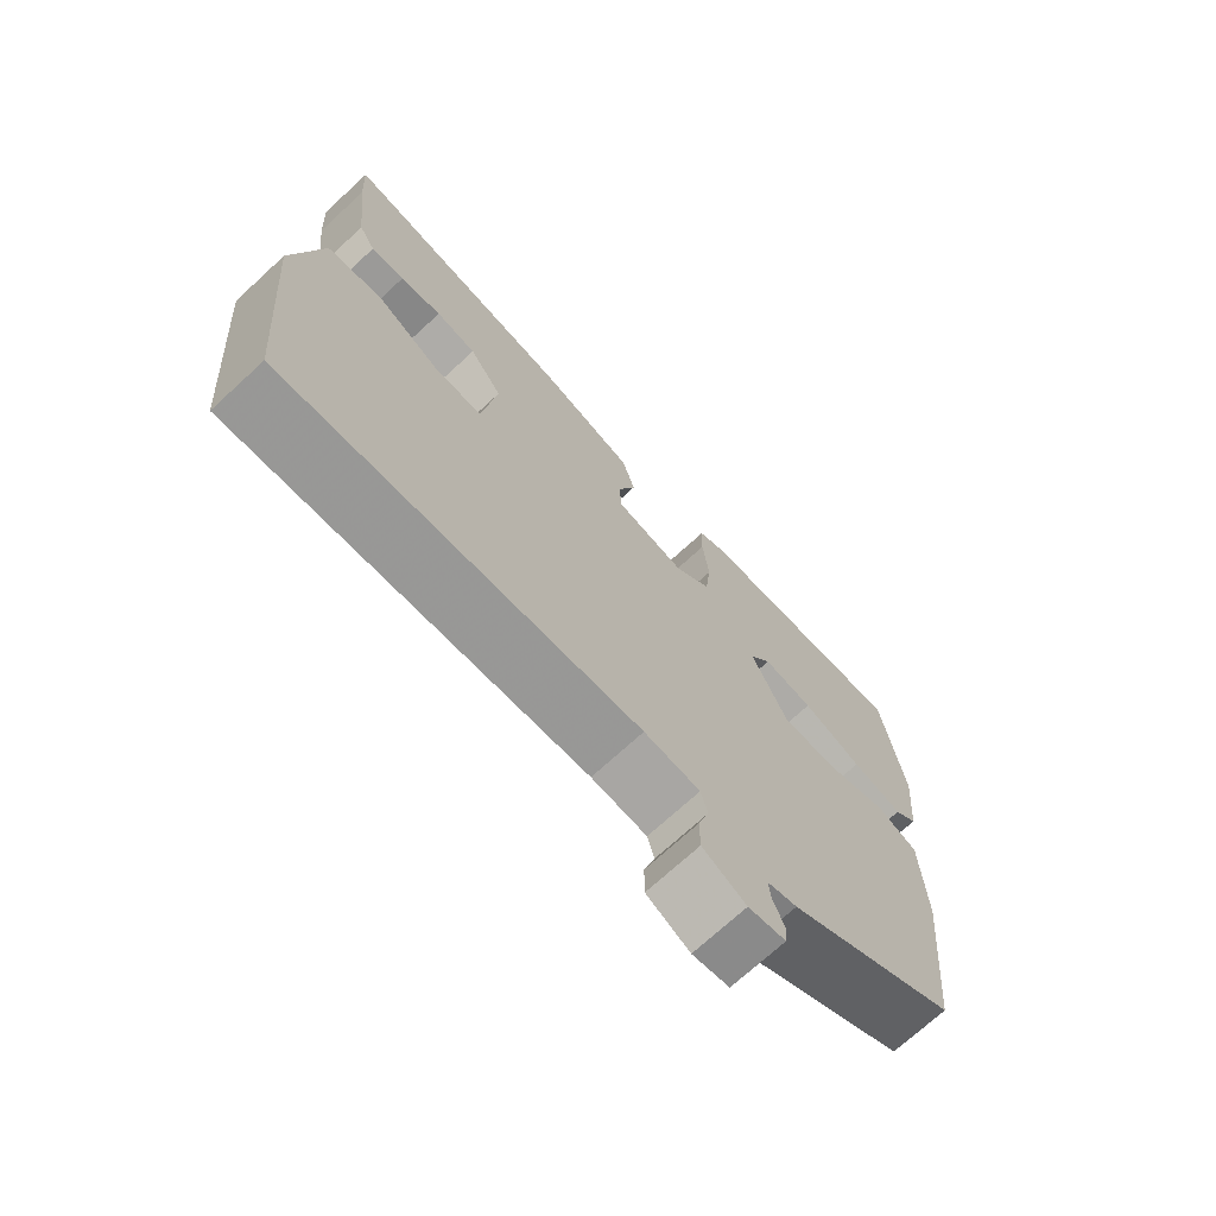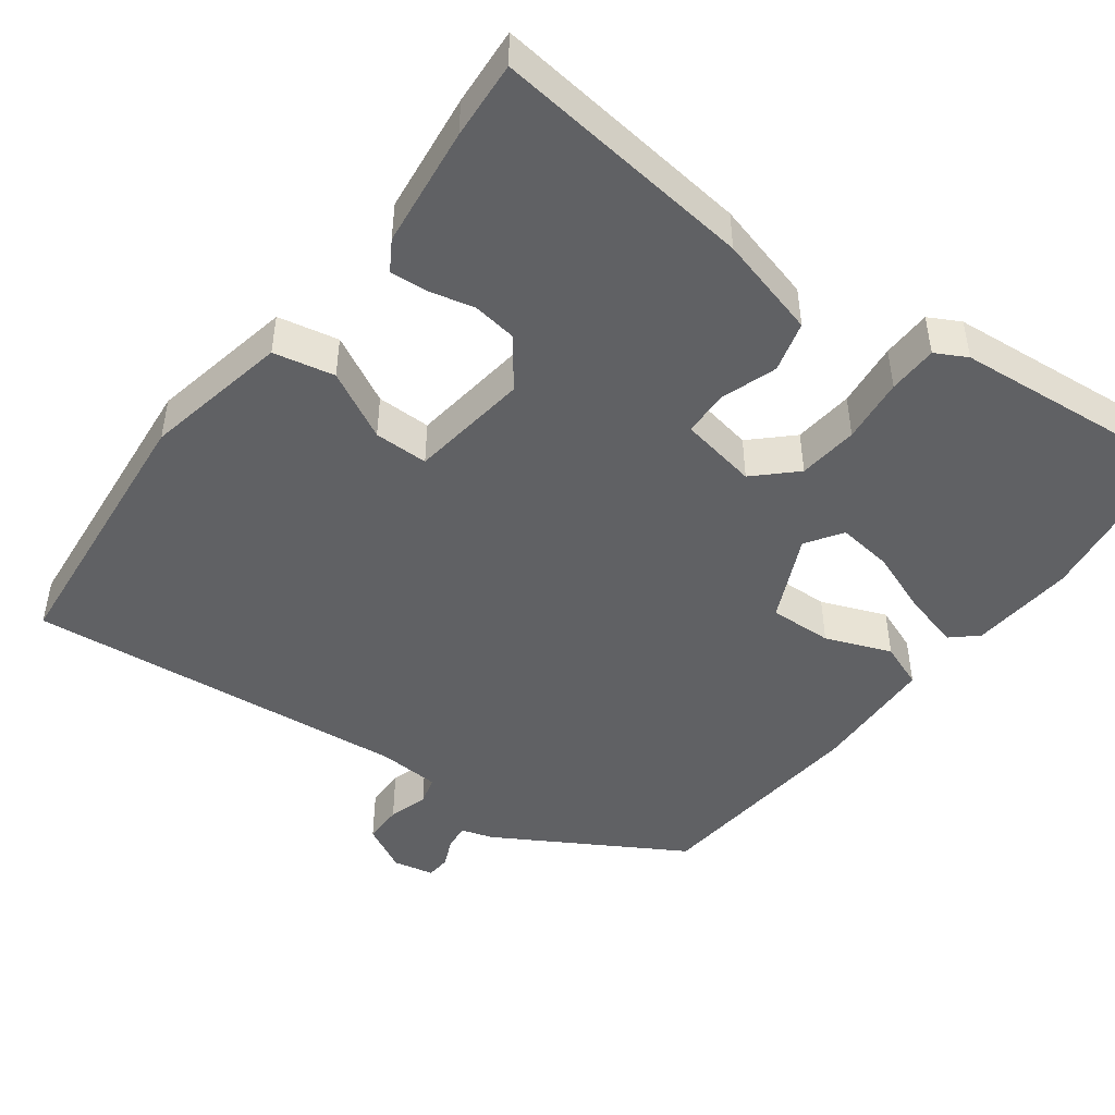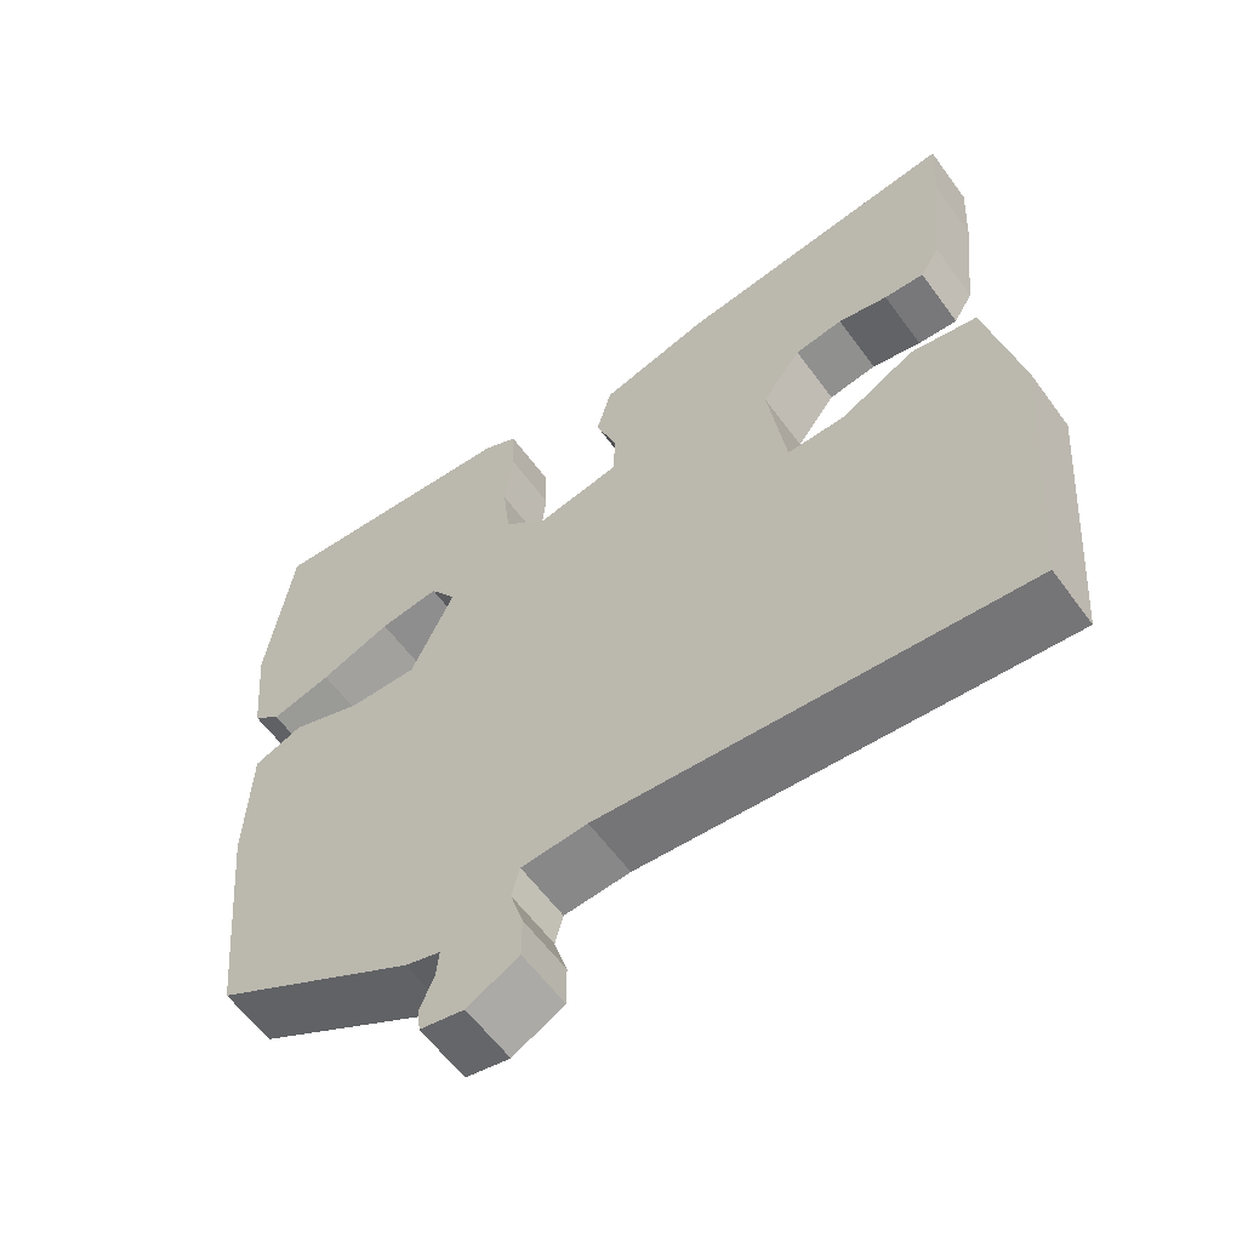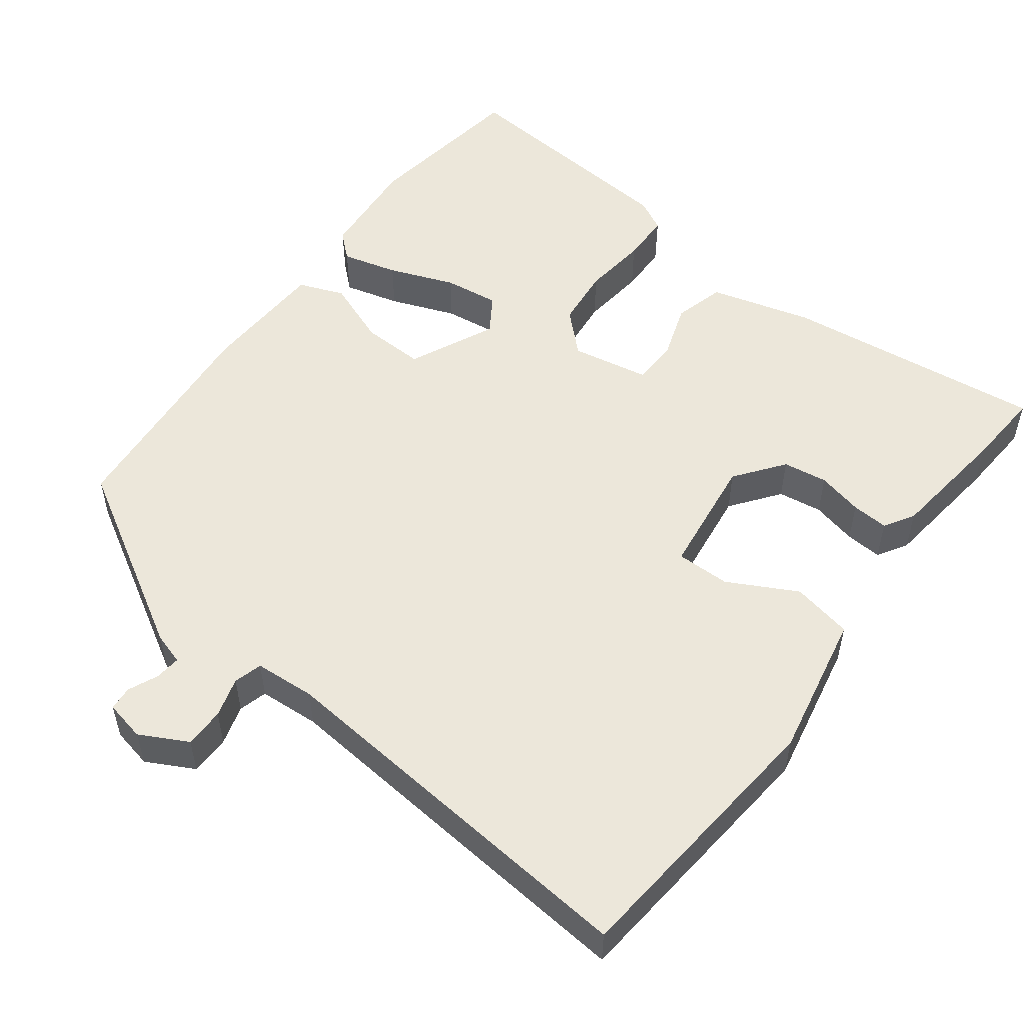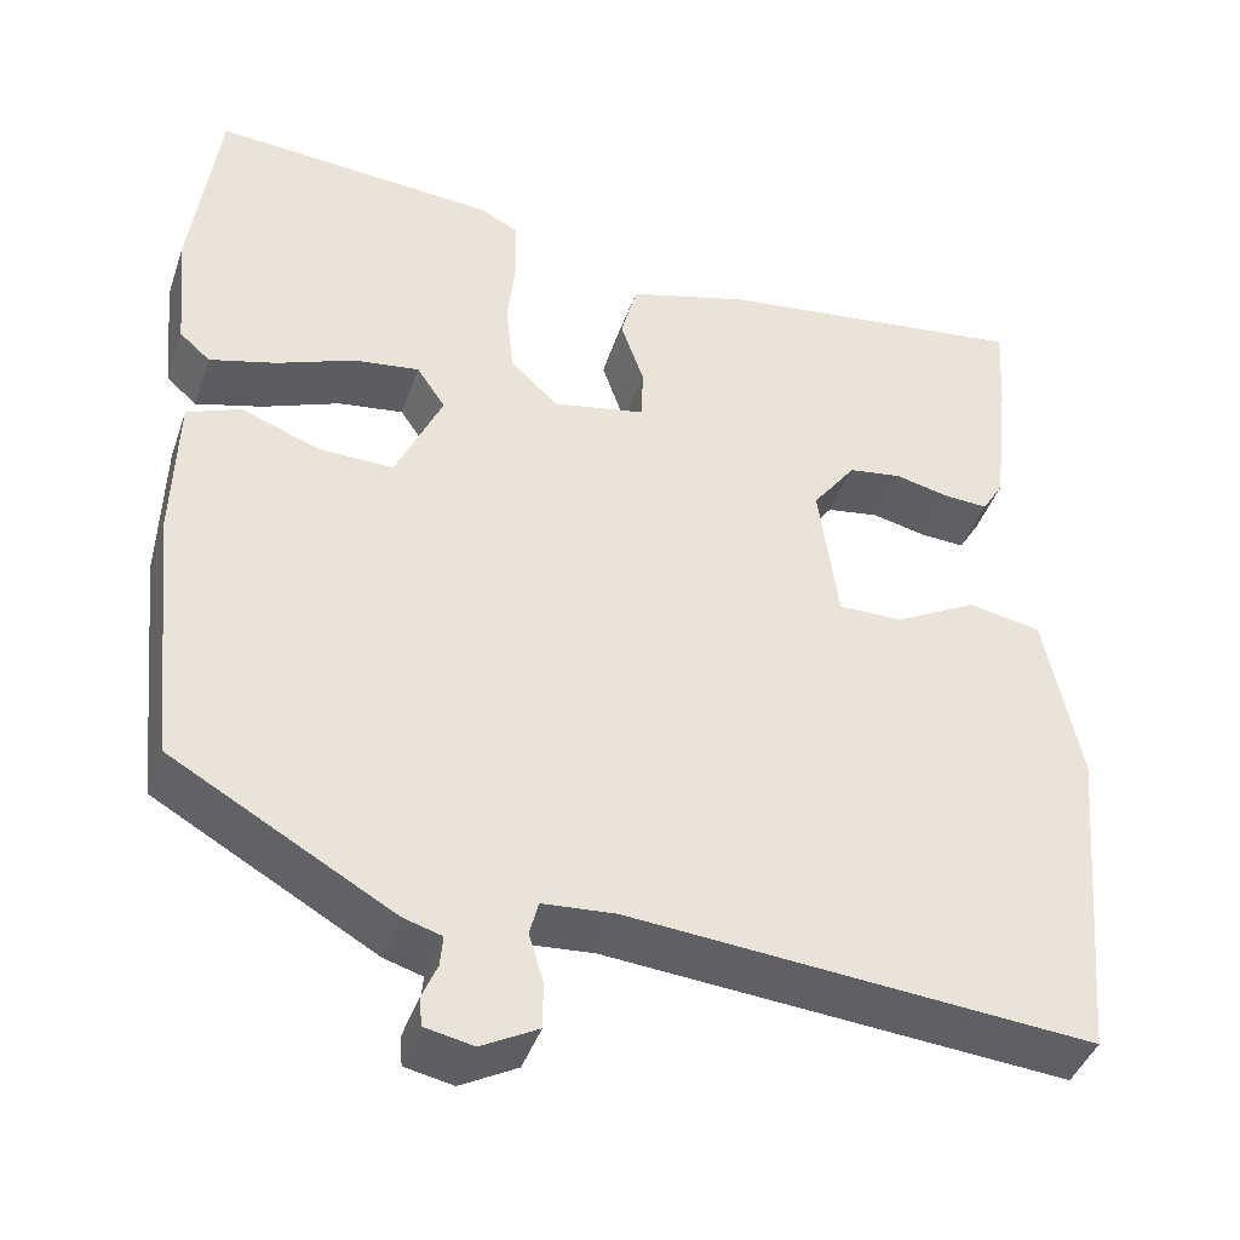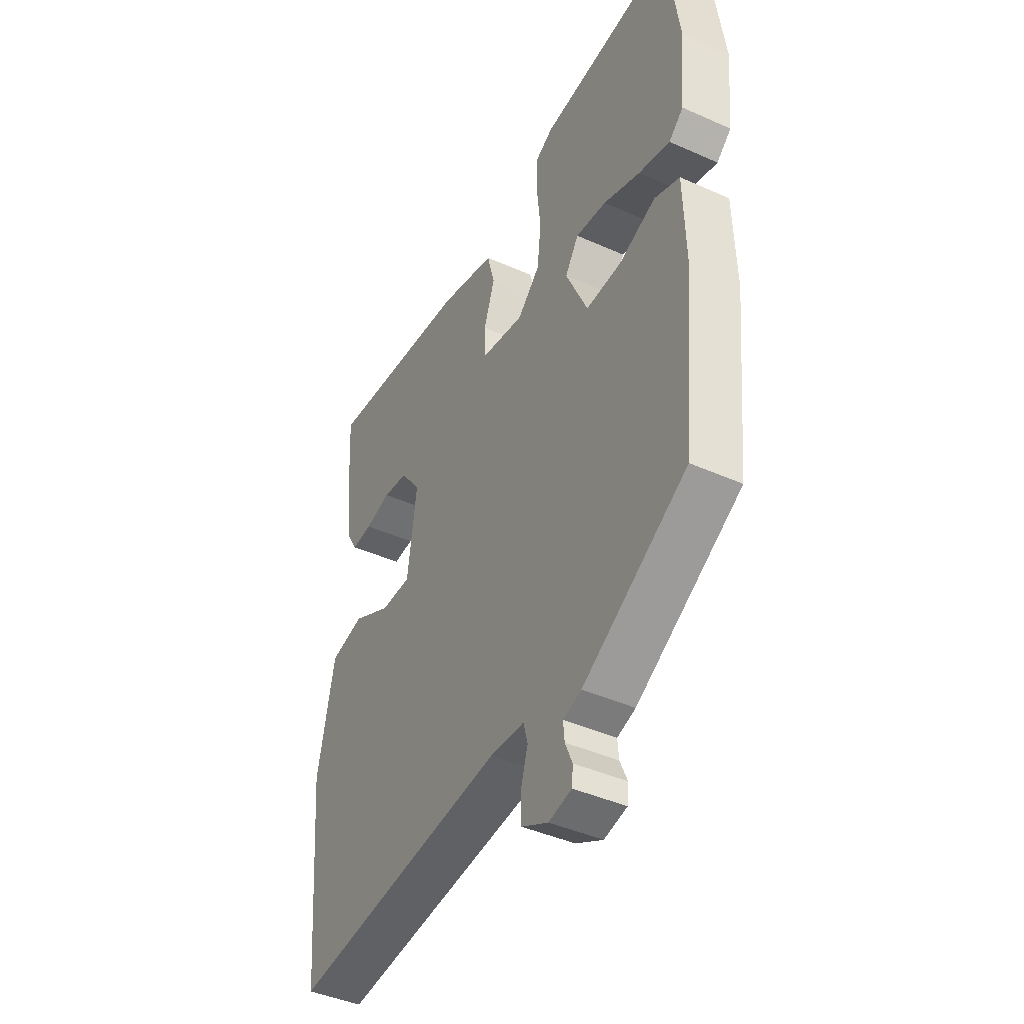
<metadata>
{"format":"obj","ext":"obj","renderer":"f3d","projection":"perspective","resolution":1024,"background":"white","views":[{"elev":-71.7,"azim":-47.4,"up":"+Z"},{"elev":-46.9,"azim":-36.2,"up":"+Y"},{"elev":-60.0,"azim":-144.0,"up":"+Z"},{"elev":53.1,"azim":-142.5,"up":"+Y"},{"elev":-42.1,"azim":161.6,"up":"+Z"},{"elev":-43.0,"azim":62.1,"up":"+Z"}]}
</metadata>
<code>
v 0.467 0.07 -0.385
v 0.221 0.07 -0.526
v 0.178 0.07 -0.539
v 0.181 0.07 -0.573
v 0.198 0.07 -0.613
v 0.195 0.07 -0.645
v 0.141 0.07 -0.656
v 0.078 0.07 -0.622
v 0.078 0.07 -0.569
v 0.094 0.07 -0.516
v 0.084 0.07 -0.478
v 0.003 0.07 -0.472
v -0.511 0.07 -0.516
v -0.543 0.07 -0.147
v -0.503 0.07 0.046
v -0.422 0.07 0.062
v -0.331 0.07 0.013
v -0.259 0.07 0.012
v -0.237 0.07 0.171
v -0.285 0.07 0.236
v -0.344 0.07 0.245
v -0.405 0.07 0.231
v -0.454 0.07 0.228
v -0.478 0.07 0.268
v -0.496 0.07 0.43
v -0.502 0.07 0.533
v -0.154 0.07 0.489
v -0.019 0.07 0.451
v -0.001 0.07 0.383
v -0.027 0.07 0.308
v -0.025 0.07 0.248
v 0.078 0.07 0.228
v 0.131 0.07 0.278
v 0.14 0.07 0.358
v 0.131 0.07 0.445
v 0.133 0.07 0.511
v 0.175 0.07 0.533
v 0.492 0.07 0.558
v 0.522 0.07 0.335
v 0.509 0.07 0.196
v 0.475 0.07 0.166
v 0.401 0.07 0.186
v 0.314 0.07 0.22
v 0.241 0.07 0.23
v 0.209 0.07 0.182
v 0.261 0.07 0.067
v 0.345 0.07 0.069
v 0.432 0.07 0.102
v 0.492 0.07 0.078
v 0.497 0.07 -0.089
v 0.467 0 -0.385
v 0.221 0 -0.526
v 0.178 0 -0.539
v 0.181 0 -0.573
v 0.198 0 -0.613
v 0.195 0 -0.645
v 0.141 0 -0.656
v 0.078 0 -0.622
v 0.078 0 -0.569
v 0.094 0 -0.516
v 0.084 0 -0.478
v 0.003 0 -0.472
v -0.511 0 -0.516
v -0.543 0 -0.147
v -0.503 0 0.046
v -0.422 0 0.062
v -0.331 0 0.013
v -0.259 0 0.012
v -0.237 0 0.171
v -0.285 0 0.236
v -0.344 0 0.245
v -0.405 0 0.231
v -0.454 0 0.228
v -0.478 0 0.268
v -0.496 0 0.43
v -0.502 0 0.533
v -0.154 0 0.489
v -0.019 0 0.451
v -0.001 0 0.383
v -0.027 0 0.308
v -0.025 0 0.248
v 0.078 0 0.228
v 0.131 0 0.278
v 0.14 0 0.358
v 0.131 0 0.445
v 0.133 0 0.511
v 0.175 0 0.533
v 0.492 0 0.558
v 0.522 0 0.335
v 0.509 0 0.196
v 0.475 0 0.166
v 0.401 0 0.186
v 0.314 0 0.22
v 0.241 0 0.23
v 0.209 0 0.182
v 0.261 0 0.067
v 0.345 0 0.069
v 0.432 0 0.102
v 0.492 0 0.078
v 0.497 0 -0.089
f 1 2 3
f 50 1 3
f 49 50 3
f 48 49 3
f 47 48 3
f 46 47 3
f 45 46 3
f 41 42 43
f 40 41 43
f 39 40 43
f 38 39 43
f 37 38 43
f 36 37 43
f 35 36 43
f 34 35 43
f 33 34 43 44
f 32 33 44 45
f 28 29 30
f 27 28 30
f 26 27 30
f 25 26 30
f 24 25 30
f 23 24 30
f 21 22 23
f 21 23 30
f 20 21 30 31
f 15 16 17
f 14 15 17
f 13 14 17
f 12 13 17
f 11 12 17 18
f 8 9 10
f 7 8 10
f 6 7 10
f 5 6 10
f 4 5 10
f 3 4 10 11
f 11 18 19
f 3 11 19
f 45 3 19
f 31 32 45
f 20 31 45
f 19 20 45
f 53 52 51
f 53 51 100
f 53 100 99
f 53 99 98
f 53 98 97
f 53 97 96
f 53 96 95
f 93 92 91
f 93 91 90
f 93 90 89
f 93 89 88
f 93 88 87
f 93 87 86
f 93 86 85
f 93 85 84
f 94 93 84 83
f 95 94 83 82
f 80 79 78
f 80 78 77
f 80 77 76
f 80 76 75
f 80 75 74
f 80 74 73
f 73 72 71
f 80 73 71
f 81 80 71 70
f 67 66 65
f 67 65 64
f 67 64 63
f 67 63 62
f 68 67 62 61
f 60 59 58
f 60 58 57
f 60 57 56
f 60 56 55
f 60 55 54
f 61 60 54 53
f 69 68 61
f 69 61 53
f 69 53 95
f 95 82 81
f 95 81 70
f 95 70 69
f 1 51 52 2
f 2 52 53 3
f 3 53 54 4
f 4 54 55 5
f 5 55 56 6
f 6 56 57 7
f 7 57 58 8
f 8 58 59 9
f 9 59 60 10
f 10 60 61 11
f 11 61 62 12
f 12 62 63 13
f 13 63 64 14
f 14 64 65 15
f 15 65 66 16
f 16 66 67 17
f 17 67 68 18
f 18 68 69 19
f 19 69 70 20
f 20 70 71 21
f 21 71 72 22
f 22 72 73 23
f 23 73 74 24
f 24 74 75 25
f 25 75 76 26
f 26 76 77 27
f 27 77 78 28
f 28 78 79 29
f 29 79 80 30
f 30 80 81 31
f 31 81 82 32
f 32 82 83 33
f 33 83 84 34
f 34 84 85 35
f 35 85 86 36
f 36 86 87 37
f 37 87 88 38
f 38 88 89 39
f 39 89 90 40
f 40 90 91 41
f 41 91 92 42
f 42 92 93 43
f 43 93 94 44
f 44 94 95 45
f 45 95 96 46
f 46 96 97 47
f 47 97 98 48
f 48 98 99 49
f 49 99 100 50
f 50 100 51 1

</code>
